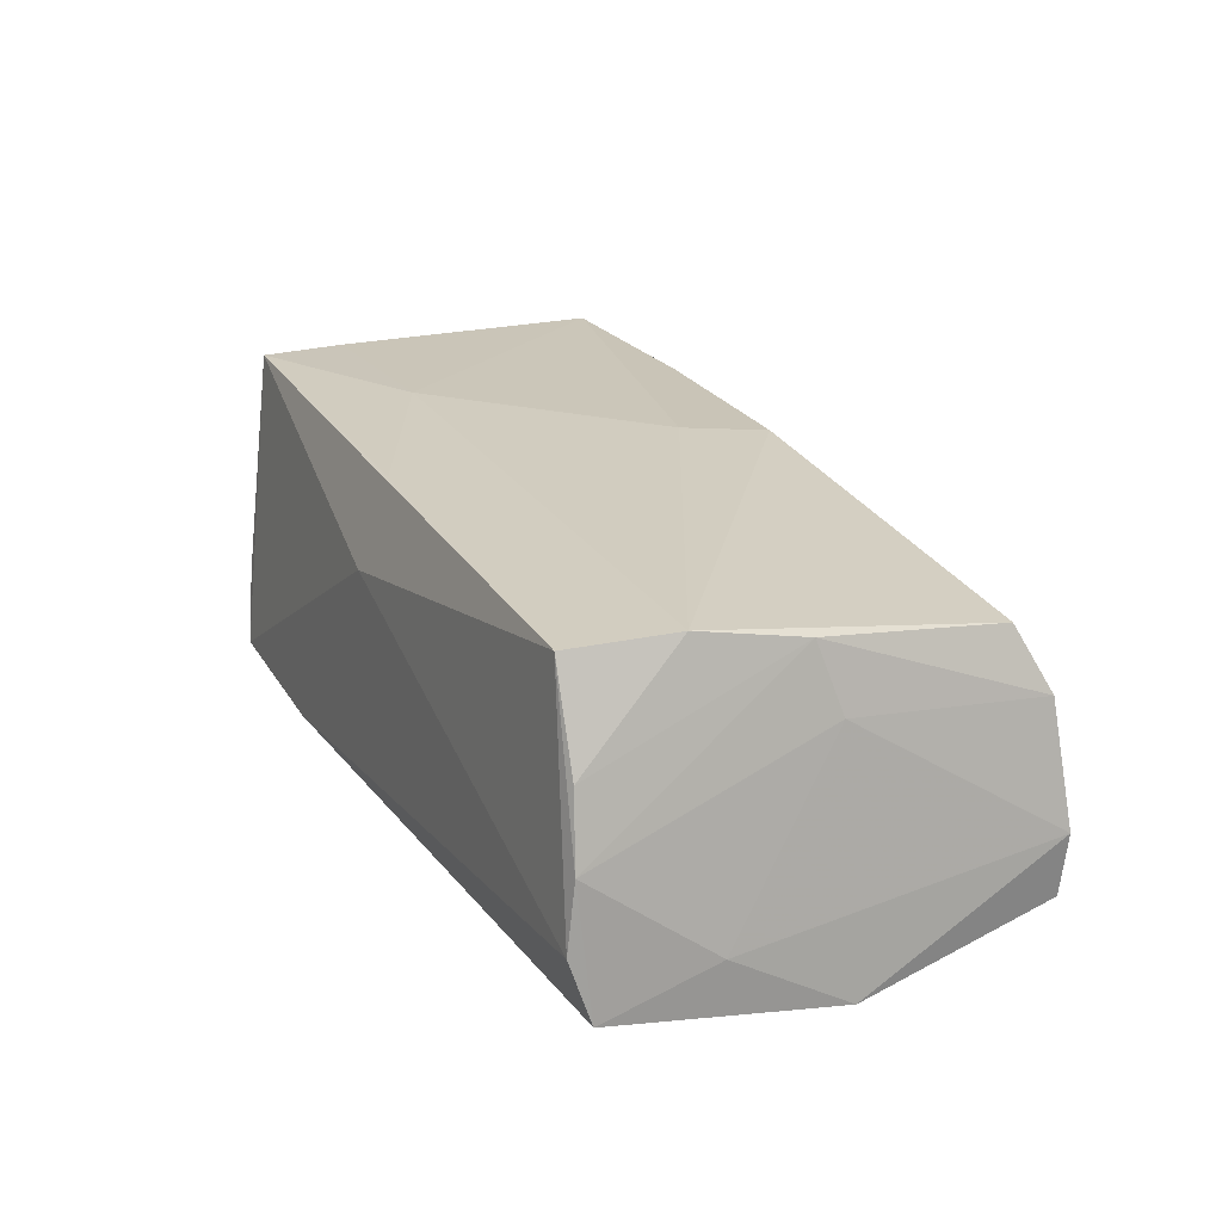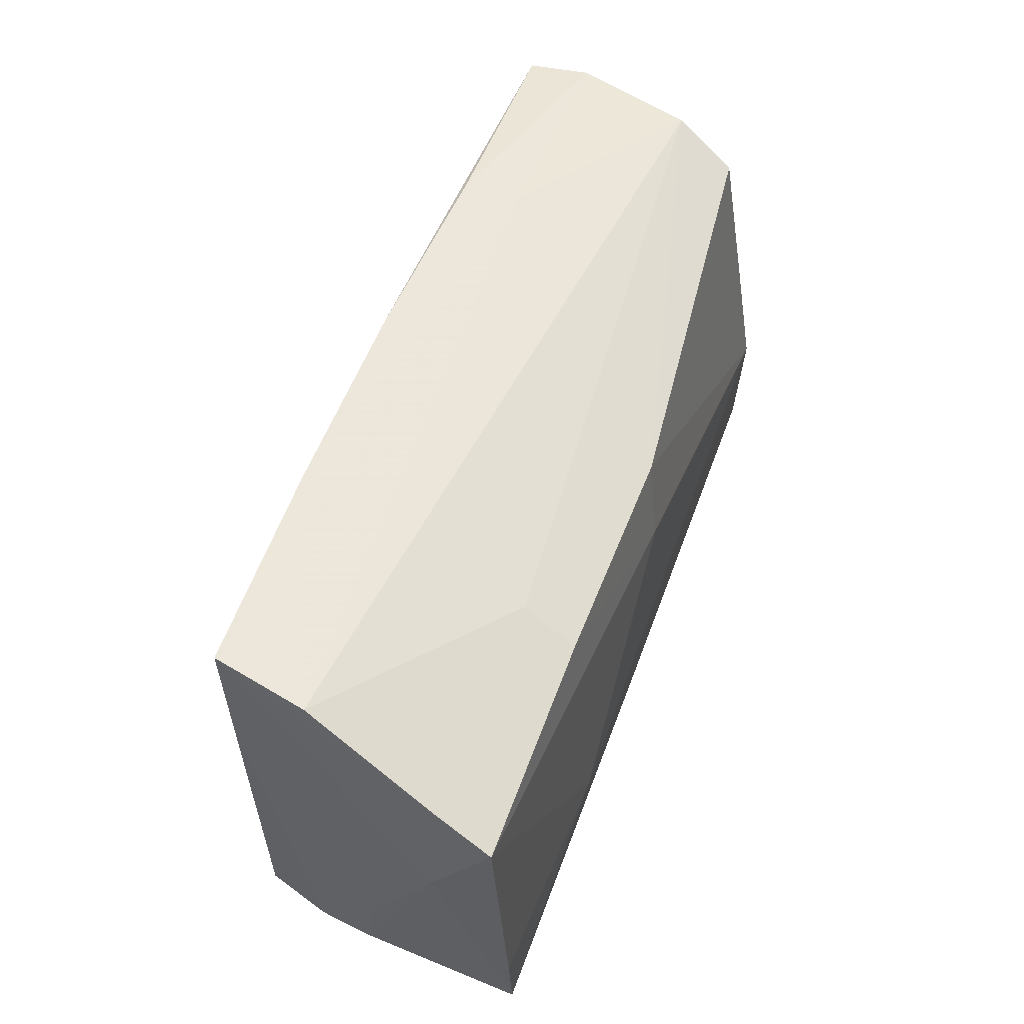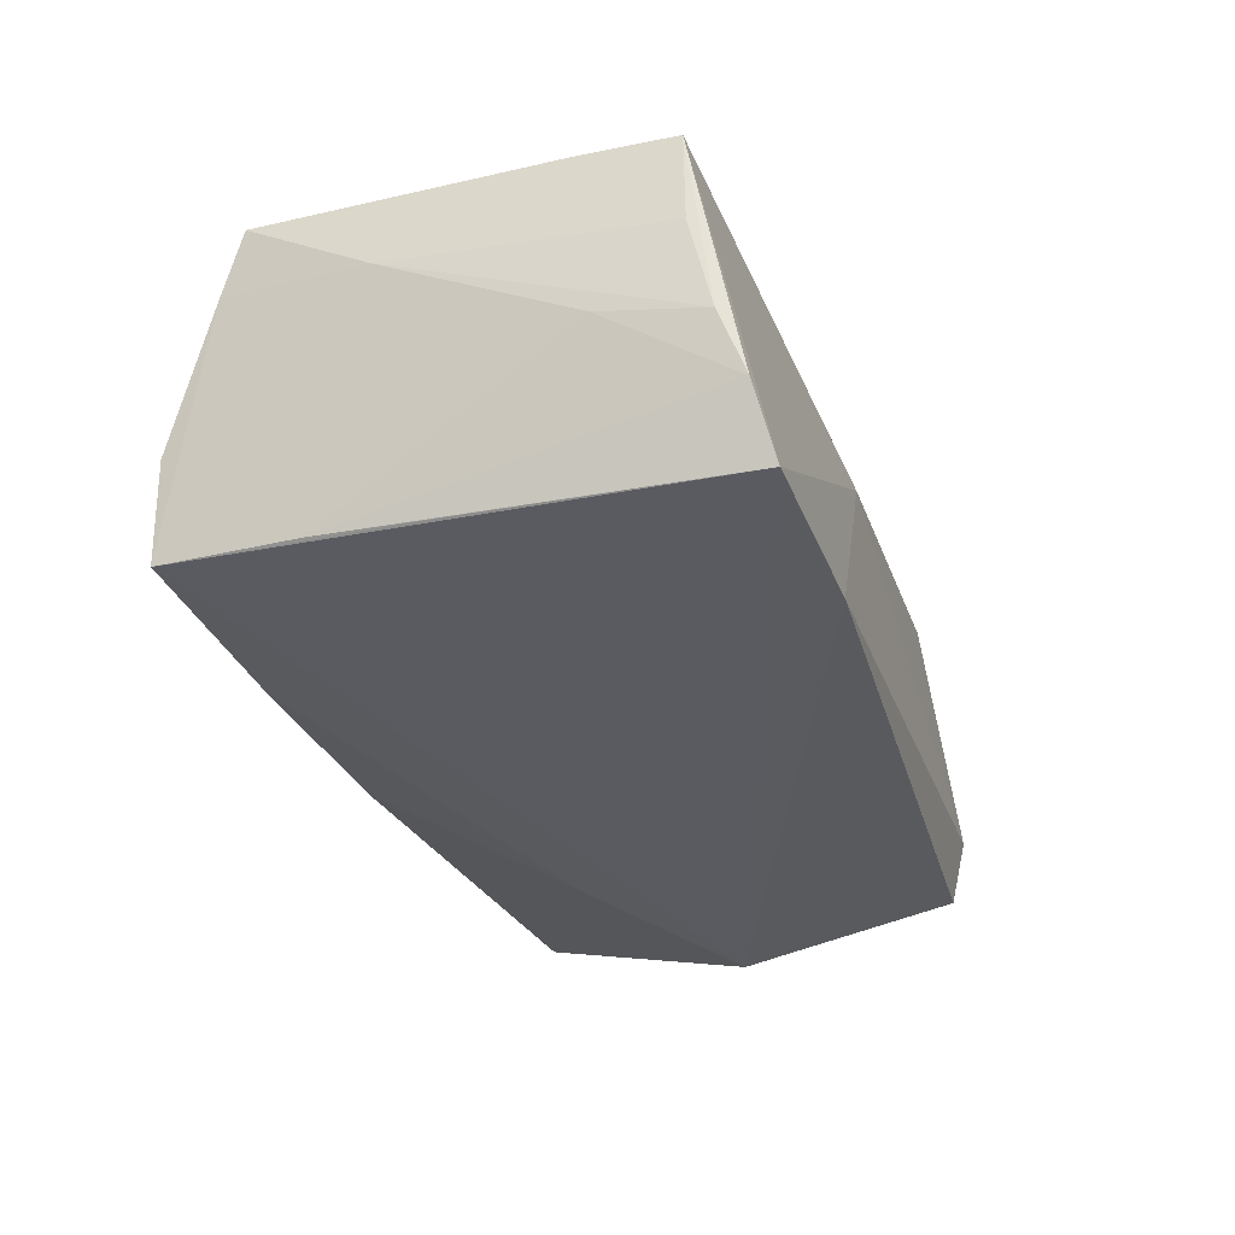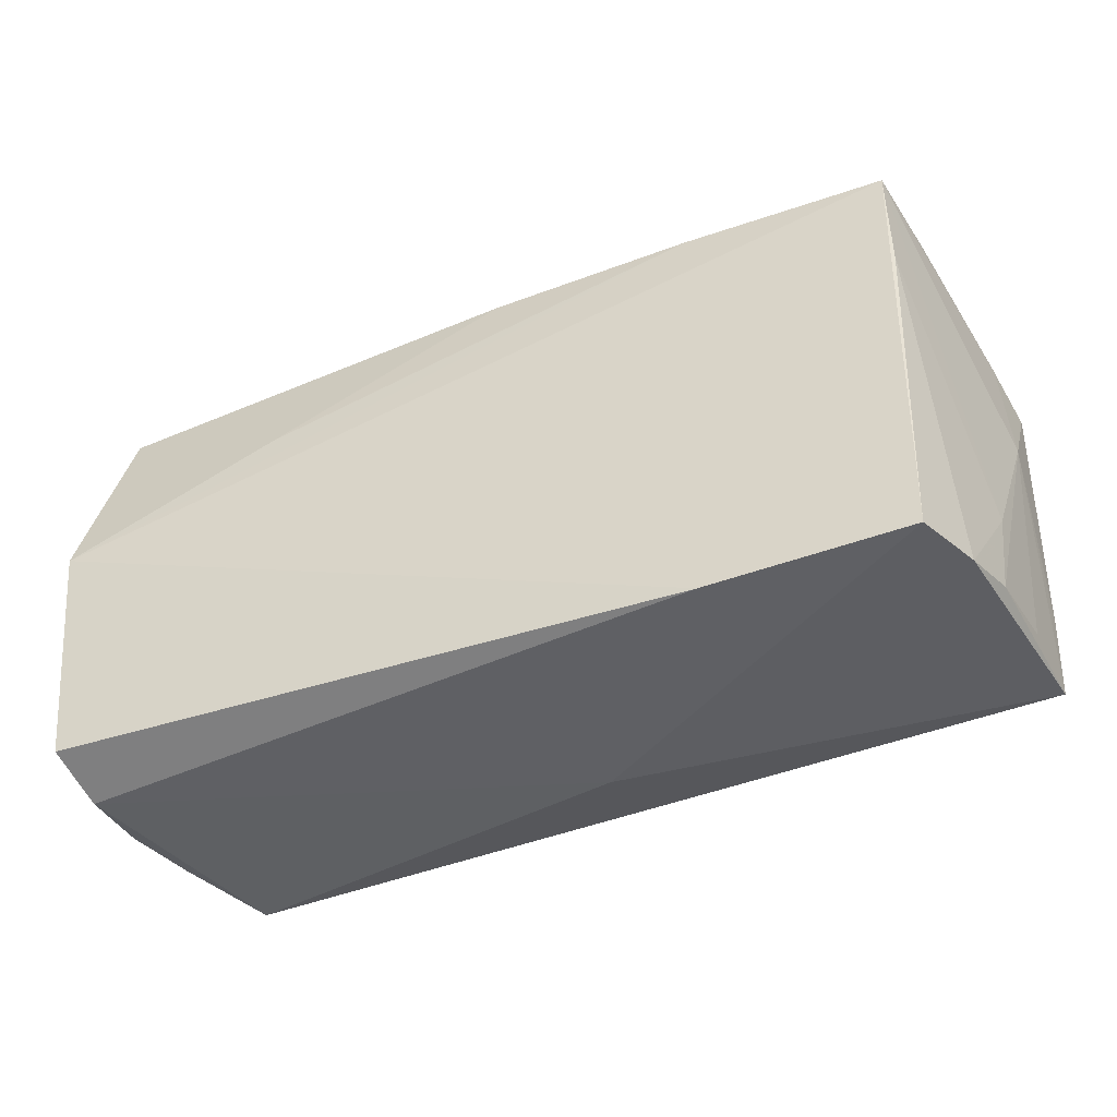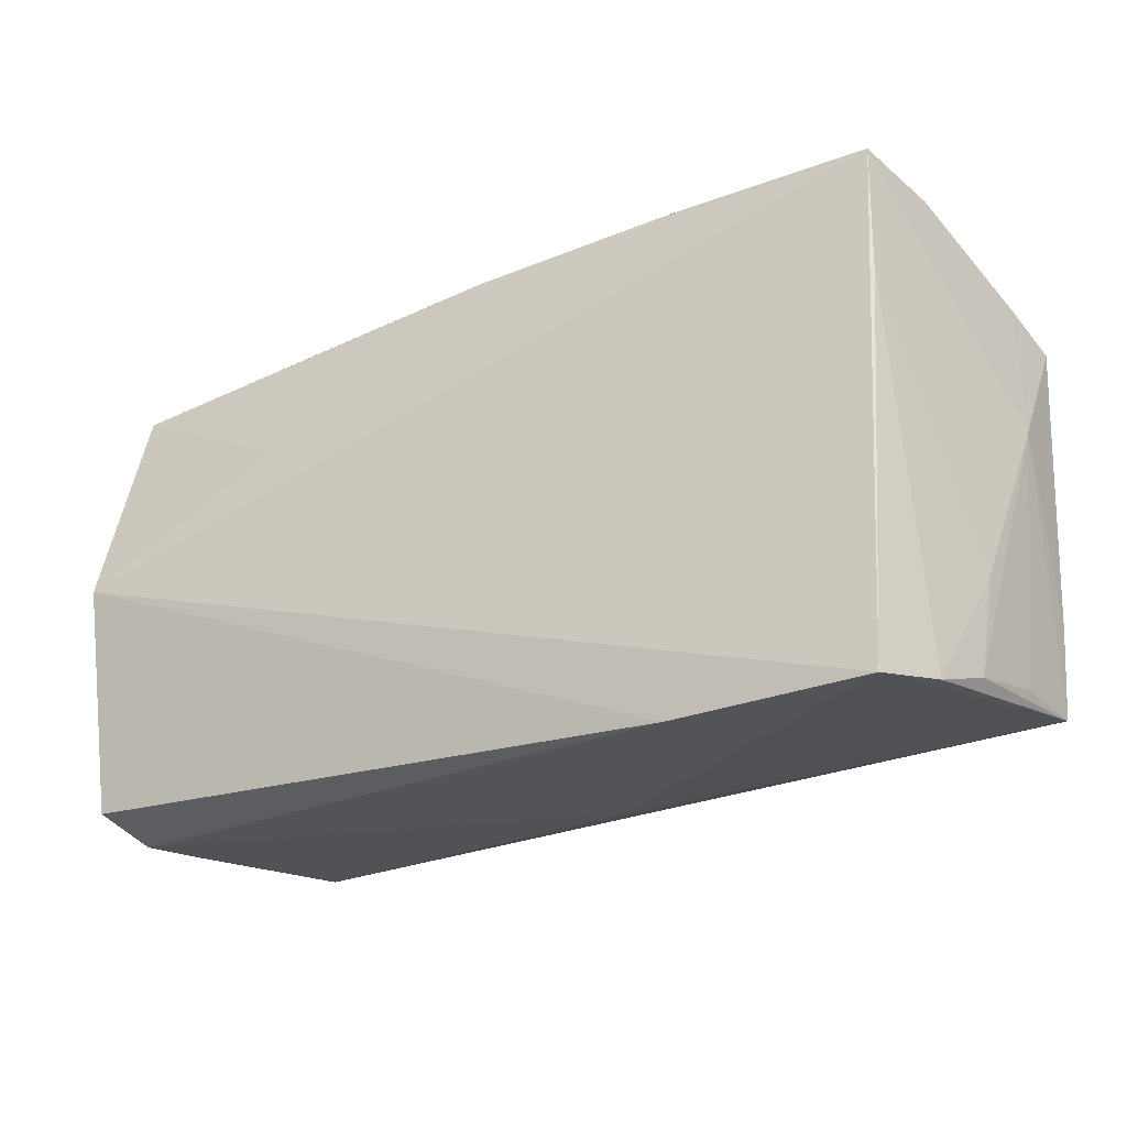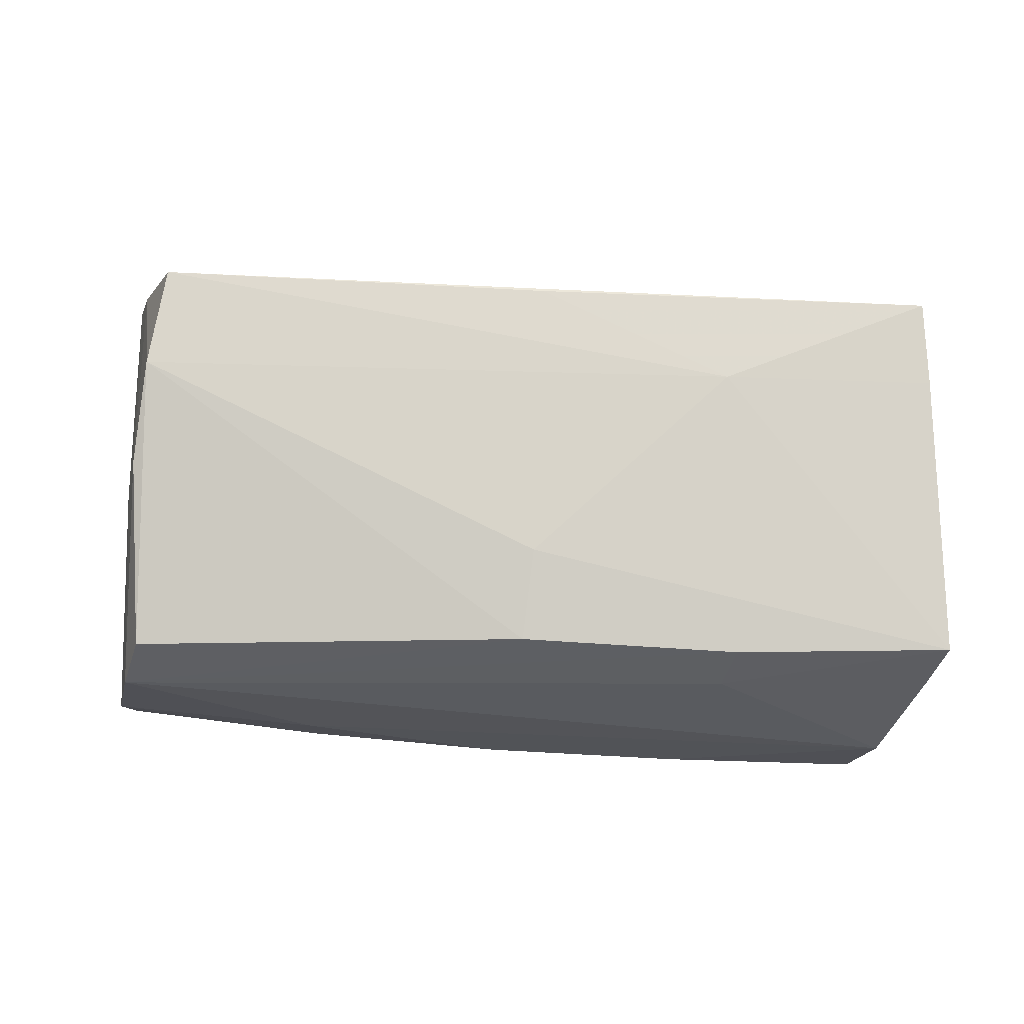
<metadata>
{"format":"obj","ext":"obj","renderer":"f3d","projection":"perspective","resolution":1024,"background":"white","views":[{"elev":24.1,"azim":66.0,"up":"+Z"},{"elev":55.6,"azim":-70.7,"up":"+Y"},{"elev":-32.1,"azim":-71.1,"up":"+Z"},{"elev":-48.0,"azim":-158.5,"up":"+Y"},{"elev":-26.9,"azim":-149.5,"up":"+Y"},{"elev":75.7,"azim":-178.2,"up":"+Z"}]}
</metadata>
<code>
v -0.02214 -0.03041 -0.01712
v -0.002119 0.02207 0.01856
v -0.04593 -0.03031 -0.01732
v 0.03026 0.01575 -0.01859
v -0.04922 -0.02866 -0.00889
v -0.05463 0.0245 0.01046
v -0.05517 0.007519 0.00976
v -0.05252 -0.02388 0.00867
v 0.05328 0.02839 -0.007859
v -0.04866 0.03226 -0.01652
v 0.0509 -0.02549 0.008386
v 0.05271 0.02789 -0.01548
v 0.05094 0.002663 0.009408
v -0.003458 -0.02424 0.01942
v 0.04998 0.02727 0.006516
v -0.04838 0.01625 -0.01642
v 0.05493 -0.02536 -0.01539
v 0.04735 0.02346 0.01419
v 0.05372 -0.02753 -0.00801
v -0.05113 -0.02608 -0.001631
v 0.04599 -0.02522 0.01974
v 0.04774 -0.01258 0.02014
v -0.04757 0.001712 -0.01674
v -0.05221 -0.01406 0.0002107
v -0.02785 0.02579 0.01141
v 0.04892 0.0001764 0.01758
v -0.02925 0.02277 0.01784
v -0.05332 -0.024 0.01877
v -0.003183 0.01084 0.02014
v 0.05322 -0.02638 7.277e-05
v 0.0271 0.03018 -0.008451
v -0.05086 0.03128 -0.005376
v 0.02675 0.03035 -0.01547
v 0.0552 -0.01162 -0.01132
v -0.0236 0.03226 -0.0168
v -0.05607 0.02155 0.0174
v -0.05409 -0.01335 0.01861
v -0.002829 -0.02835 0.009304
v -0.02758 -0.01291 0.02014
v 0.05583 0.002564 -0.0199
v 0.001659 0.03173 -0.01655
f 38 28 3
f 21 28 38
f 37 39 36
f 28 39 37
f 1 38 3
f 30 17 34
f 14 28 21
f 21 39 14
f 14 39 28
f 36 39 29
f 35 10 32
f 25 15 32
f 10 6 32
f 36 25 32
f 32 6 36
f 23 10 3
f 3 16 23
f 23 16 10
f 3 28 5
f 28 20 5
f 5 16 3
f 7 6 10
f 36 6 7
f 7 37 36
f 28 37 7
f 19 1 17
f 17 30 19
f 38 1 19
f 21 38 19
f 19 30 21
f 22 39 21
f 22 29 39
f 29 22 2
f 2 22 18
f 2 18 15
f 40 9 34
f 34 17 40
f 17 1 40
f 40 1 3
f 3 10 40
f 40 10 35
f 15 9 31
f 35 32 31
f 31 32 15
f 10 16 24
f 24 7 10
f 16 5 24
f 24 5 20
f 20 7 24
f 8 20 28
f 28 7 8
f 8 7 20
f 21 30 11
f 11 22 21
f 15 18 26
f 18 22 26
f 26 11 30
f 22 11 26
f 36 29 27
f 29 2 27
f 27 25 36
f 27 15 25
f 27 2 15
f 9 40 12
f 13 9 15
f 15 26 13
f 34 9 13
f 13 30 34
f 13 26 30
f 4 40 35
f 4 12 40
f 33 31 9
f 9 12 33
f 35 31 41
f 31 33 41
f 41 33 12
f 41 4 35
f 12 4 41

</code>
